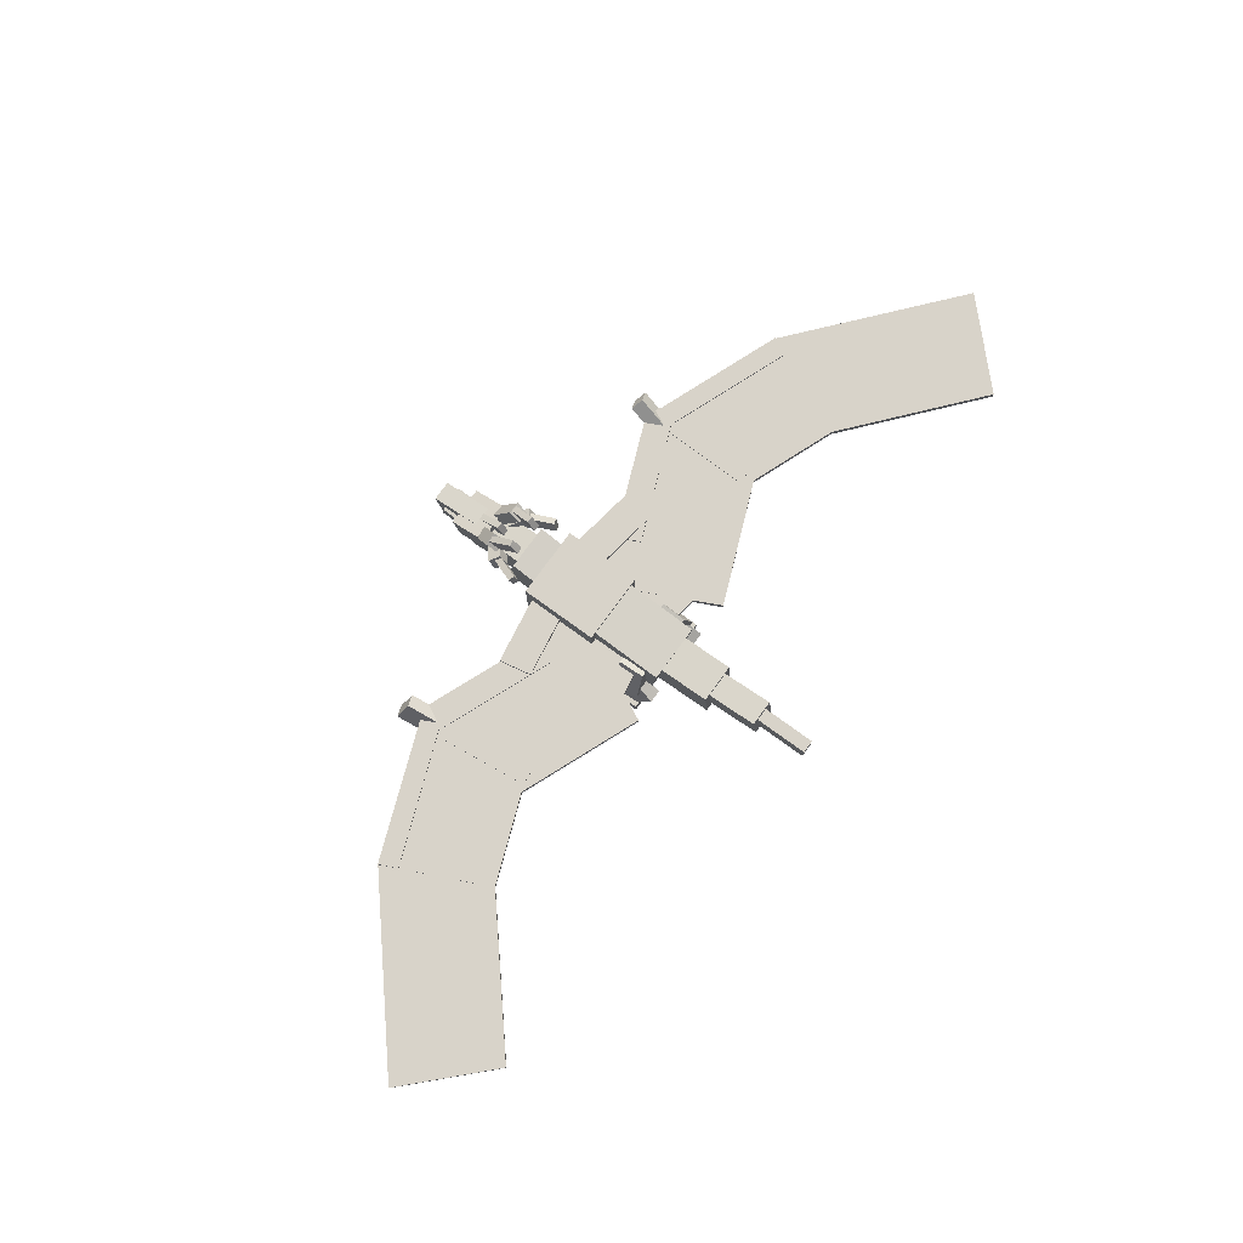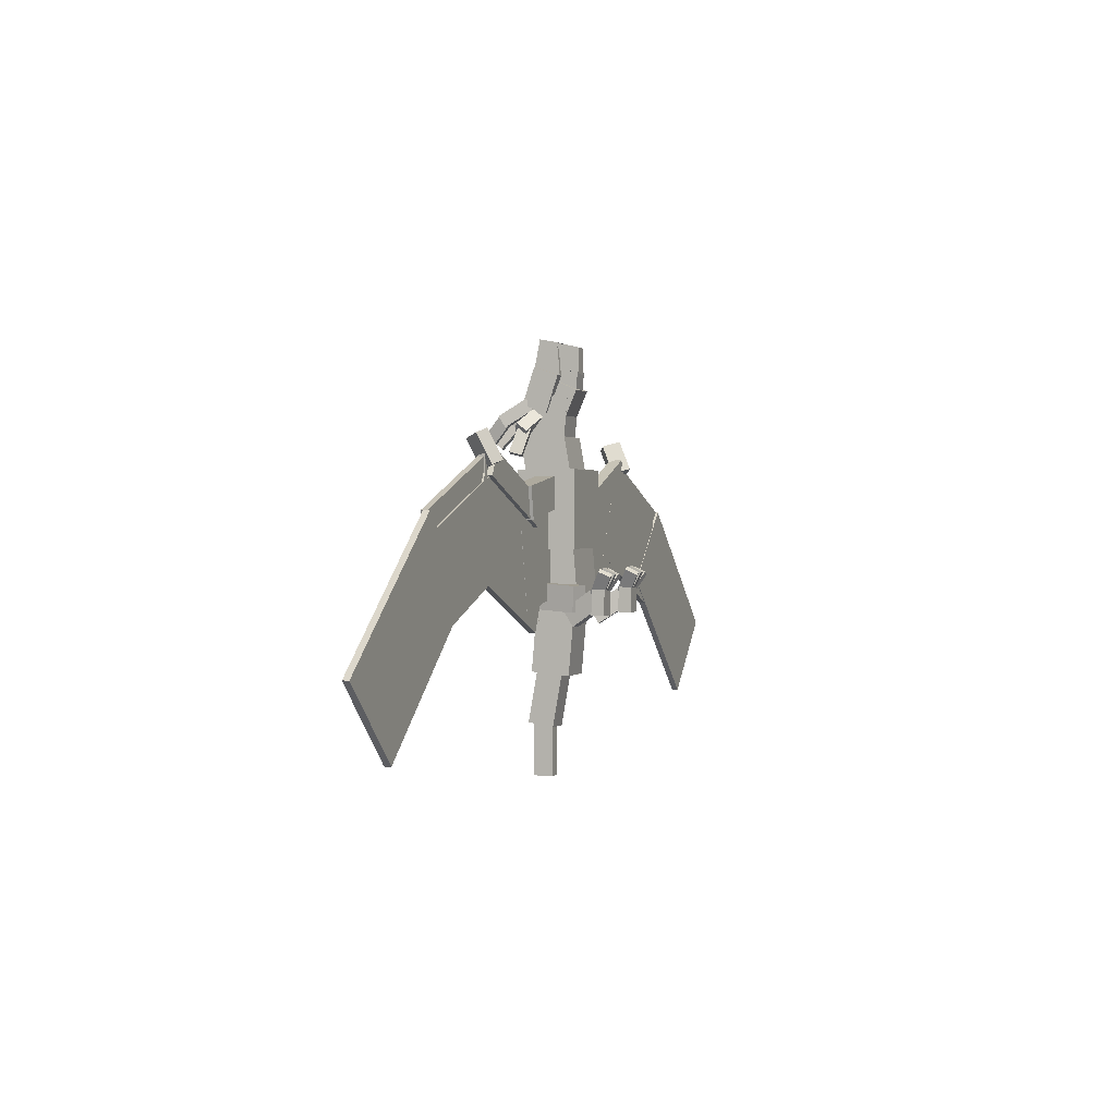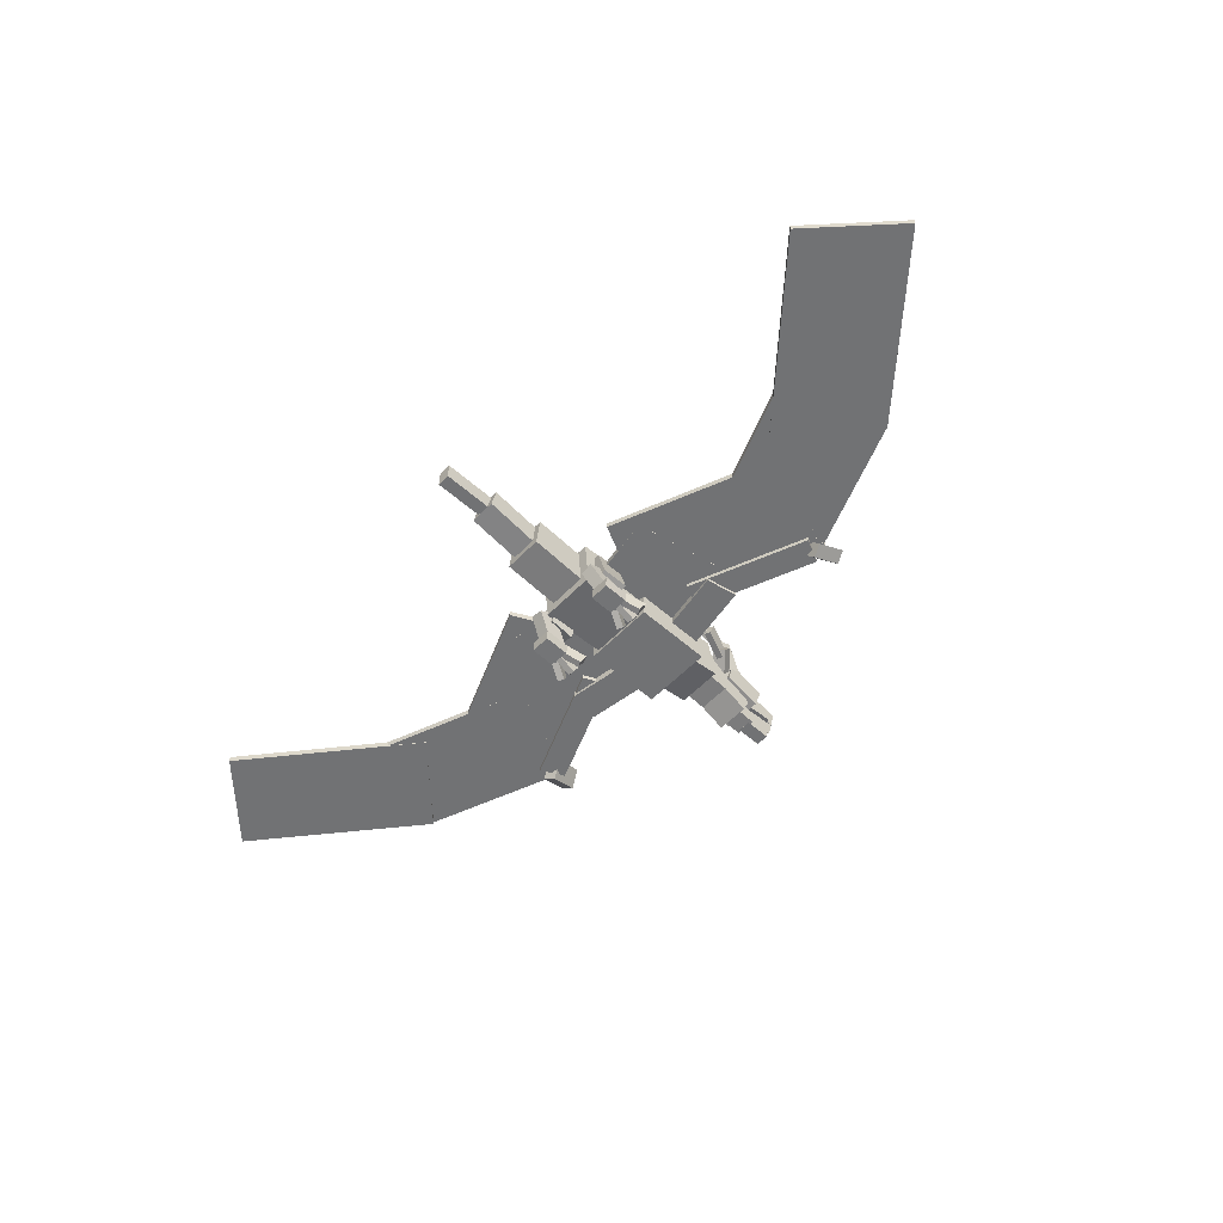
<metadata>
{"format":"obj","ext":"obj","renderer":"f3d","projection":"perspective","resolution":1024,"background":"white","views":[{"elev":76.0,"azim":126.0,"up":"+Y"},{"elev":1.1,"azim":-70.0,"up":"+Z"},{"elev":-55.5,"azim":-132.9,"up":"+Y"}]}
</metadata>
<code>
o ArmLeft01
v 0.6029 1.07 1.46
v 1.957 1.07 1.243
v 1.957 1.445 1.243
v 0.6029 1.445 1.46
v 1.838 1.07 0.6279
v 0.4835 1.07 0.8449
v 0.4835 1.445 0.8449
v 1.838 1.445 0.6279
v 1.22 1.133 0.9352
v 3.481 1.133 1.85
v 3.481 1.383 1.85
v 1.22 1.383 0.9352
v 3.705 1.133 1.394
v 1.444 1.133 0.4784
v 1.444 1.383 0.4784
v 3.705 1.383 1.394
v 0.5646 1.221 0.1226
v 3.831 1.221 1.444
v 3.831 1.346 1.444
v 0.5646 1.346 0.1226
v 4.614 1.221 -0.1543
v 1.348 1.221 -1.476
v 1.348 1.346 -1.476
v 4.614 1.346 -0.1543
v 3.676 1.242 2.235
v 3.895 1.365 2.148
v 3.653 1.652 2.05
v 3.434 1.529 2.137
v 3.8 1.106 1.585
v 3.581 0.9834 1.673
v 3.339 1.271 1.575
v 3.558 1.394 1.487
v 0.4955 1.218 0.9065
v 2.12 1.218 0.646
v 2.12 1.343 0.646
v 0.4955 1.343 0.9065
v 1.786 1.218 -1.077
v 0.1612 1.218 -0.8169
v 0.1612 1.343 -0.8169
v 1.786 1.343 -1.077
f 1 2 3 4
f 5 6 7 8
f 4 3 8 7
f 6 5 2 1
f 6 1 4 7
f 2 5 8 3
f 9 10 11 12
f 13 14 15 16
f 12 11 16 15
f 14 13 10 9
f 14 9 12 15
f 10 13 16 11
f 17 18 19 20
f 21 22 23 24
f 20 19 24 23
f 22 21 18 17
f 22 17 20 23
f 18 21 24 19
f 25 26 27 28
f 29 30 31 32
f 28 27 32 31
f 30 29 26 25
f 30 25 28 31
f 26 29 32 27
f 33 34 35 36
f 37 38 39 40
f 36 35 40 39
f 38 37 34 33
f 38 33 36 39
f 34 37 40 35
o ArmLeft02
v 3.481 1.256 1.85
v 6.266 1.256 0.7759
v 6.266 1.381 0.7759
v 3.481 1.381 1.85
v 6.105 1.256 0.4307
v 3.32 1.256 1.505
v 3.32 1.381 1.505
v 6.105 1.381 0.4307
v 6.266 1.209 0.7759
v 9.283 1.209 -1.782
v 9.283 1.334 -1.782
v 6.266 1.334 0.7759
v 7.782 1.209 -3.244
v 4.765 1.209 -0.6868
v 4.765 1.334 -0.6868
v 7.782 1.334 -3.244
v 3.32 1.22 1.505
v 6.105 1.22 0.4307
v 6.105 1.345 0.4307
v 3.32 1.345 1.505
v 5.352 1.22 -1.18
v 2.568 1.22 -0.1057
v 2.568 1.345 -0.1057
v 5.352 1.345 -1.18
v 3.793 1.244 1.634
v 3.548 1.244 -0.479
v 3.548 1.369 -0.479
v 3.793 1.369 1.634
v 3.275 1.244 -0.4529
v 3.519 1.244 1.66
v 3.519 1.369 1.66
v 3.275 1.369 -0.4529
f 41 42 43 44
f 45 46 47 48
f 44 43 48 47
f 46 45 42 41
f 46 41 44 47
f 42 45 48 43
f 49 50 51 52
f 53 54 55 56
f 52 51 56 55
f 54 53 50 49
f 54 49 52 55
f 50 53 56 51
f 57 58 59 60
f 61 62 63 64
f 60 59 64 63
f 62 61 58 57
f 62 57 60 63
f 58 61 64 59
f 65 66 67 68
f 69 70 71 72
f 68 67 72 71
f 70 69 66 65
f 70 65 68 71
f 66 69 72 67
o ArmRight01
v -1.951 1.07 1.243
v -0.5968 1.07 1.46
v -0.5968 1.445 1.46
v -1.951 1.445 1.243
v -0.4774 1.07 0.8449
v -1.831 1.07 0.6279
v -1.831 1.445 0.6279
v -0.4774 1.445 0.8449
v -3.475 1.133 1.85
v -1.214 1.133 0.9352
v -1.214 1.383 0.9352
v -3.475 1.383 1.85
v -1.438 1.133 0.4784
v -3.699 1.133 1.394
v -3.699 1.383 1.394
v -1.438 1.383 0.4784
v -3.824 1.221 1.444
v -0.5585 1.221 0.1226
v -0.5585 1.346 0.1226
v -3.824 1.346 1.444
v -1.341 1.221 -1.476
v -4.607 1.221 -0.1543
v -4.607 1.346 -0.1543
v -1.341 1.346 -1.476
v -3.749 1.244 -0.3545
v -3.79 1.244 1.77
v -3.79 1.369 1.77
v -3.749 1.369 -0.3545
v -3.515 1.244 1.775
v -3.474 1.244 -0.3501
v -3.474 1.369 -0.3501
v -3.515 1.369 1.775
v -2.114 1.218 0.646
v -0.4893 1.218 0.9065
v -0.4893 1.343 0.9065
v -2.114 1.343 0.646
v -0.155 1.218 -0.8169
v -1.78 1.218 -1.077
v -1.78 1.343 -1.077
v -0.155 1.343 -0.8169
f 73 74 75 76
f 77 78 79 80
f 76 75 80 79
f 78 77 74 73
f 78 73 76 79
f 74 77 80 75
f 81 82 83 84
f 85 86 87 88
f 84 83 88 87
f 86 85 82 81
f 86 81 84 87
f 82 85 88 83
f 89 90 91 92
f 93 94 95 96
f 92 91 96 95
f 94 93 90 89
f 94 89 92 95
f 90 93 96 91
f 97 98 99 100
f 101 102 103 104
f 100 99 104 103
f 102 101 98 97
f 102 97 100 103
f 98 101 104 99
f 105 106 107 108
f 109 110 111 112
f 108 107 112 111
f 110 109 106 105
f 110 105 108 111
f 106 109 112 107
o ArmRight02
v -6.26 1.256 0.7759
v -3.475 1.256 1.85
v -3.475 1.381 1.85
v -6.26 1.381 0.7759
v -3.314 1.256 1.505
v -6.098 1.256 0.4307
v -6.098 1.381 0.4307
v -3.314 1.381 1.505
v -9.276 1.209 -1.782
v -6.26 1.209 0.7759
v -6.26 1.334 0.7759
v -9.276 1.334 -1.782
v -4.759 1.209 -0.6868
v -7.776 1.209 -3.244
v -7.776 1.334 -3.244
v -4.759 1.334 -0.6868
v -6.098 1.22 0.4307
v -3.314 1.22 1.505
v -3.314 1.345 1.505
v -6.098 1.345 0.4307
v -2.562 1.22 -0.1057
v -5.346 1.22 -1.18
v -5.346 1.345 -1.18
v -2.562 1.345 -0.1057
v -3.889 1.365 2.148
v -3.67 1.242 2.235
v -3.427 1.529 2.137
v -3.647 1.652 2.05
v -3.575 0.9834 1.673
v -3.794 1.106 1.585
v -3.552 1.394 1.487
v -3.332 1.271 1.575
f 113 114 115 116
f 117 118 119 120
f 116 115 120 119
f 118 117 114 113
f 118 113 116 119
f 114 117 120 115
f 121 122 123 124
f 125 126 127 128
f 124 123 128 127
f 126 125 122 121
f 126 121 124 127
f 122 125 128 123
f 129 130 131 132
f 133 134 135 136
f 132 131 136 135
f 134 133 130 129
f 134 129 132 135
f 130 133 136 131
f 137 138 139 140
f 141 142 143 144
f 140 139 144 143
f 142 141 138 137
f 142 137 140 143
f 138 141 144 139
o Body
v -0.6876 0.6934 1.573
v 0.6874 0.6934 1.573
v 0.6874 1.818 1.573
v -0.6876 1.818 1.573
v 0.6874 0.6934 0.07292
v -0.6876 0.6934 0.07292
v -0.6876 1.818 0.07292
v 0.6874 1.818 0.07292
v -0.5626 0.7701 0.2737
v 0.5624 0.7701 0.2737
v 0.5624 1.766 0.1865
v -0.5626 1.766 0.1865
v 0.5624 0.6394 -1.221
v -0.5626 0.6394 -1.221
v -0.5626 1.636 -1.308
v 0.5624 1.636 -1.308
v -0.3751 0.8044 -1.097
v 0.3749 0.8044 -1.097
v 0.3749 1.552 -1.031
v -0.3751 1.552 -1.031
v 0.3749 0.9134 -2.342
v -0.3751 0.9134 -2.342
v -0.3751 1.661 -2.277
v 0.3749 1.661 -2.277
v -0.4376 0.9791 2.196
v 0.4374 0.9791 2.196
v 0.4374 1.841 2.044
v -0.4376 1.841 2.044
v 0.4374 0.8489 1.457
v -0.4376 0.8489 1.457
v -0.4376 1.711 1.305
v 0.4374 1.711 1.305
f 145 146 147 148
f 149 150 151 152
f 148 147 152 151
f 150 149 146 145
f 150 145 148 151
f 146 149 152 147
f 153 154 155 156
f 157 158 159 160
f 156 155 160 159
f 158 157 154 153
f 158 153 156 159
f 154 157 160 155
f 161 162 163 164
f 165 166 167 168
f 164 163 168 167
f 166 165 162 161
f 166 161 164 167
f 162 165 168 163
f 169 170 171 172
f 173 174 175 176
f 172 171 176 175
f 174 173 170 169
f 174 169 172 175
f 170 173 176 171
o LegLeft
v 0.56 0.5205 -0.6092
v 0.9204 0.6235 -0.6182
v 0.6816 1.464 -0.5695
v 0.3211 1.361 -0.5605
v 0.9013 0.647 -1.117
v 0.5408 0.544 -1.108
v 0.302 1.384 -1.06
v 0.6624 1.487 -1.069
v 0.6582 0.2163 -0.6562
v 0.9035 0.2638 -0.6634
v 0.7725 0.8795 -1.071
v 0.5271 0.8321 -1.064
v 0.9334 0.06187 -0.978
v 0.688 0.01441 -0.9708
v 0.557 0.6302 -1.378
v 0.8023 0.6776 -1.386
v 0.6123 -0.009806 -0.6625
v 0.9873 -0.01082 -0.6653
v 0.988 0.2391 -0.6596
v 0.613 0.2401 -0.6569
v 0.9836 0.000508 -1.165
v 0.6086 0.001524 -1.162
v 0.6094 0.2515 -1.157
v 0.9844 0.2504 -1.159
v 0.9939 -0.1689 -0.3877
v 1.106 -0.168 -0.4434
v 1.155 0.05431 -0.3401
v 1.043 0.05337 -0.2845
v 0.9066 0.06085 -0.8407
v 0.7946 0.05991 -0.7851
v 0.844 0.2822 -0.6819
v 0.956 0.2831 -0.7375
v 0.7389 -0.1682 -0.3847
v 0.8639 -0.1686 -0.3856
v 0.8653 0.05358 -0.271
v 0.7403 0.05392 -0.2701
v 0.8613 0.06073 -0.8299
v 0.7363 0.06107 -0.829
v 0.7377 0.2832 -0.7144
v 0.8627 0.2829 -0.7153
v 0.4961 -0.1663 -0.4389
v 0.6088 -0.1679 -0.3849
v 0.5622 0.05468 -0.281
v 0.4494 0.05622 -0.335
v 0.8035 0.05989 -0.7852
v 0.6908 0.06143 -0.8392
v 0.6441 0.284 -0.7353
v 0.7568 0.2824 -0.6813
f 177 178 179 180
f 181 182 183 184
f 180 179 184 183
f 182 181 178 177
f 182 177 180 183
f 178 181 184 179
f 185 186 187 188
f 189 190 191 192
f 188 187 192 191
f 190 189 186 185
f 190 185 188 191
f 186 189 192 187
f 193 194 195 196
f 197 198 199 200
f 196 195 200 199
f 198 197 194 193
f 198 193 196 199
f 194 197 200 195
f 201 202 203 204
f 205 206 207 208
f 204 203 208 207
f 206 205 202 201
f 206 201 204 207
f 202 205 208 203
f 209 210 211 212
f 213 214 215 216
f 212 211 216 215
f 214 213 210 209
f 214 209 212 215
f 210 213 216 211
f 217 218 219 220
f 221 222 223 224
f 220 219 224 223
f 222 221 218 217
f 222 217 220 223
f 218 221 224 219
o LegRight
v -0.9206 0.6235 -0.6182
v -0.5601 0.5205 -0.6092
v -0.3213 1.361 -0.5605
v -0.6818 1.464 -0.5695
v -0.541 0.544 -1.108
v -0.9014 0.647 -1.117
v -0.6626 1.487 -1.069
v -0.3021 1.384 -1.06
v -0.9037 0.2638 -0.6634
v -0.6584 0.2163 -0.6562
v -0.5273 0.8321 -1.064
v -0.7726 0.8795 -1.071
v -0.6882 0.01441 -0.9708
v -0.9335 0.06187 -0.978
v -0.8025 0.6776 -1.386
v -0.5571 0.6302 -1.378
v -0.9874 -0.01082 -0.6653
v -0.6124 -0.009806 -0.6625
v -0.6132 0.2401 -0.6569
v -0.9881 0.2391 -0.6596
v -0.6088 0.001524 -1.162
v -0.9838 0.000508 -1.165
v -0.9845 0.2504 -1.159
v -0.6095 0.2515 -1.157
v -0.609 -0.1679 -0.3849
v -0.4962 -0.1663 -0.4389
v -0.4496 0.05622 -0.335
v -0.5623 0.05468 -0.281
v -0.6909 0.06143 -0.8392
v -0.8037 0.05989 -0.7852
v -0.757 0.2824 -0.6813
v -0.6443 0.284 -0.7353
v -0.864 -0.1686 -0.3856
v -0.7391 -0.1682 -0.3847
v -0.7405 0.05392 -0.2701
v -0.8655 0.05358 -0.271
v -0.7364 0.06107 -0.829
v -0.8614 0.06073 -0.8299
v -0.8629 0.2829 -0.7153
v -0.7379 0.2832 -0.7144
v -1.106 -0.168 -0.4434
v -0.9941 -0.1689 -0.3877
v -1.043 0.05337 -0.2845
v -1.155 0.05431 -0.3401
v -0.7948 0.05991 -0.7851
v -0.9067 0.06085 -0.8407
v -0.9561 0.2831 -0.7375
v -0.8442 0.2822 -0.6819
f 225 226 227 228
f 229 230 231 232
f 228 227 232 231
f 230 229 226 225
f 230 225 228 231
f 226 229 232 227
f 233 234 235 236
f 237 238 239 240
f 236 235 240 239
f 238 237 234 233
f 238 233 236 239
f 234 237 240 235
f 241 242 243 244
f 245 246 247 248
f 244 243 248 247
f 246 245 242 241
f 246 241 244 247
f 242 245 248 243
f 249 250 251 252
f 253 254 255 256
f 252 251 256 255
f 254 253 250 249
f 254 249 252 255
f 250 253 256 251
f 257 258 259 260
f 261 262 263 264
f 260 259 264 263
f 262 261 258 257
f 262 257 260 263
f 258 261 264 259
f 265 266 267 268
f 269 270 271 272
f 268 267 272 271
f 270 269 266 265
f 270 265 268 271
f 266 269 272 267
o Mouth
v -0.3113 0.7841 3.081
v 0.3137 0.7841 3.081
v 0.3137 1.129 3.228
v -0.3113 1.129 3.228
v 0.3137 1.078 2.391
v -0.3113 1.078 2.391
v -0.3113 1.423 2.538
v 0.3137 1.423 2.538
v -0.1876 0.8007 3.43
v 0.1874 0.8007 3.43
v 0.1874 1.05 3.452
v -0.1876 1.05 3.452
v 0.1874 0.8337 3.057
v -0.1876 0.8337 3.057
v -0.1876 1.083 3.079
v 0.1874 1.083 3.079
v -0.1251 0.7994 3.89
v 0.1249 0.7994 3.89
v 0.1249 1.049 3.89
v -0.1251 1.049 3.89
v 0.1249 0.7998 3.39
v -0.1251 0.7998 3.39
v -0.1251 1.05 3.39
v 0.1249 1.05 3.39
v 0.1124 1.049 3.827
v 0.1124 1.05 2.827
v 0.1124 1.175 2.827
v 0.1124 1.174 3.827
v -0.1126 1.049 3.827
v -0.1126 1.05 2.827
v -0.1126 1.175 2.827
v -0.1126 1.174 3.827
v 0.1249 1.049 3.827
v -0.1251 1.049 3.827
v -0.1251 1.174 3.827
v 0.1249 1.174 3.827
f 273 274 275 276
f 277 278 279 280
f 276 275 280 279
f 278 277 274 273
f 278 273 276 279
f 274 277 280 275
f 281 282 283 284
f 285 286 287 288
f 284 283 288 287
f 286 285 282 281
f 286 281 284 287
f 282 285 288 283
f 289 290 291 292
f 293 294 295 296
f 292 291 296 295
f 294 293 290 289
f 294 289 292 295
f 290 293 296 291
f 297 298 299 300
f 301 302 303 304
f 305 306 307 308
o Tail01
v -0.2501 1.061 -2.112
v 0.2499 1.061 -2.112
v 0.2499 1.553 -2.025
v -0.2501 1.553 -2.025
v 0.2499 1.278 -3.343
v -0.2501 1.278 -3.343
v -0.2501 1.77 -3.256
v 0.2499 1.77 -3.256
f 309 310 311 312
f 313 314 315 316
f 312 311 316 315
f 314 313 310 309
f 314 309 312 315
f 310 313 316 311
o Tail02
v -0.1251 1.336 -3.039
v 0.1249 1.336 -3.039
v 0.1249 1.711 -3.039
v -0.1251 1.711 -3.039
v 0.1249 1.336 -4.289
v -0.1251 1.336 -4.289
v -0.1251 1.711 -4.289
v 0.1249 1.711 -4.289
f 317 318 319 320
f 321 322 323 324
f 320 319 324 323
f 322 321 318 317
f 322 317 320 323
f 318 321 324 319
o Head
v -0.3126 0.9602 2.959
v 0.3124 0.9602 2.959
v 0.3124 1.707 3.024
v -0.3126 1.707 3.024
v 0.3124 1.058 1.838
v -0.3126 1.058 1.838
v -0.3126 1.805 1.903
v 0.3124 1.805 1.903
v -0.3751 1.136 3.364
v 0.3749 1.136 3.364
v 0.3749 1.612 3.519
v -0.3751 1.612 3.519
v 0.3749 1.369 2.651
v -0.3751 1.369 2.651
v -0.3751 1.844 2.806
v 0.3749 1.844 2.806
v -0.2501 1.18 3.862
v 0.2499 1.18 3.862
v 0.2499 1.429 3.84
v -0.2501 1.429 3.84
v 0.2499 1.136 3.364
v -0.2501 1.136 3.364
v -0.2501 1.386 3.342
v 0.2499 1.386 3.342
v -0.1876 1.193 3.992
v 0.1874 1.193 3.992
v 0.1874 1.561 4.064
v -0.1876 1.561 4.064
v 0.1874 1.432 2.765
v -0.1876 1.432 2.765
v -0.1876 1.8 2.837
v 0.1874 1.8 2.837
v 0.1874 0.9496 3.932
v -0.1876 0.9496 3.932
v -0.1876 1.195 3.98
v 0.1874 1.195 3.98
v -0.06258 1.479 3.065
v 0.06242 1.479 3.065
v 0.06242 1.691 3.198
v -0.06258 1.691 3.198
v 0.06242 1.811 2.535
v -0.06258 1.811 2.535
v -0.06258 2.023 2.668
v 0.06242 2.023 2.668
v 0.1749 0.8709 3.915
v 0.1749 1.11 2.688
v 0.1749 1.478 2.76
v 0.1749 1.239 3.987
v -0.1751 0.8709 3.915
v -0.1751 1.11 2.688
v -0.1751 1.478 2.76
v -0.1751 1.239 3.987
v -0.2954 1.446 2.596
v -0.1125 1.547 2.459
v -0.1088 1.746 2.61
v -0.2918 1.645 2.747
v -0.4531 1.773 2.171
v -0.6361 1.672 2.308
v -0.6324 1.871 2.459
v -0.4495 1.972 2.322
v 0.1176 1.695 2.712
v 0.3629 1.646 2.713
v 0.3876 1.777 2.925
v 0.1423 1.825 2.924
v 0.467 2.166 2.382
v 0.2217 2.215 2.381
v 0.2464 2.345 2.593
v 0.4917 2.296 2.594
v 0.286 2.097 2.46
v 0.4096 2.103 2.442
v 0.4246 2.292 2.605
v 0.301 2.287 2.622
v 0.325 2.509 1.975
v 0.2013 2.504 1.993
v 0.2163 2.693 2.155
v 0.3399 2.699 2.138
v 0.1176 1.547 2.459
v 0.3005 1.446 2.596
v 0.2969 1.645 2.747
v 0.1139 1.746 2.61
v 0.6412 1.672 2.308
v 0.4582 1.773 2.171
v 0.4546 1.972 2.322
v 0.6375 1.871 2.459
v 0.3698 1.64 2.376
v 0.4857 1.613 2.414
v 0.5188 1.851 2.482
v 0.4029 1.878 2.444
v 0.7043 1.744 1.844
v 0.5884 1.771 1.805
v 0.6215 2.01 1.873
v 0.7375 1.983 1.911
v -0.3578 1.646 2.713
v -0.1125 1.695 2.712
v -0.1372 1.825 2.924
v -0.3825 1.777 2.925
v -0.2166 2.215 2.381
v -0.4619 2.166 2.382
v -0.4866 2.296 2.594
v -0.2413 2.345 2.593
v -0.4045 2.103 2.442
v -0.2809 2.097 2.46
v -0.2959 2.287 2.622
v -0.4195 2.292 2.605
v -0.1962 2.504 1.993
v -0.3199 2.509 1.975
v -0.3348 2.699 2.138
v -0.2112 2.693 2.155
v -0.4806 1.613 2.414
v -0.3647 1.64 2.376
v -0.3978 1.878 2.444
v -0.5137 1.851 2.482
v -0.5833 1.771 1.805
v -0.6992 1.744 1.844
v -0.7324 1.983 1.911
v -0.6164 2.01 1.873
f 377 378 379 380
f 381 382 383 384
f 380 379 384 383
f 382 381 378 377
f 382 377 380 383
f 378 381 384 379
f 385 386 387 388
f 389 390 391 392
f 388 387 392 391
f 390 389 386 385
f 390 385 388 391
f 386 389 392 387
f 393 394 395 396
f 397 398 399 400
f 396 395 400 399
f 398 397 394 393
f 398 393 396 399
f 394 397 400 395
f 401 402 403 404
f 405 406 407 408
f 404 403 408 407
f 406 405 402 401
f 406 401 404 407
f 402 405 408 403
f 409 410 411 412
f 413 414 415 416
f 412 411 416 415
f 414 413 410 409
f 414 409 412 415
f 410 413 416 411
f 417 418 419 420
f 421 422 423 424
f 420 419 424 423
f 422 421 418 417
f 422 417 420 423
f 418 421 424 419
f 425 426 427 428
f 429 430 431 432
f 428 427 432 431
f 430 429 426 425
f 430 425 428 431
f 426 429 432 427
f 433 434 435 436
f 437 438 439 440
f 436 435 440 439
f 438 437 434 433
f 438 433 436 439
f 434 437 440 435
f 325 326 327 328
f 329 330 331 332
f 328 327 332 331
f 330 329 326 325
f 330 325 328 331
f 326 329 332 327
f 333 334 335 336
f 337 338 339 340
f 336 335 340 339
f 338 337 334 333
f 338 333 336 339
f 334 337 340 335
f 341 342 343 344
f 345 346 347 348
f 344 343 348 347
f 346 345 342 341
f 346 341 344 347
f 342 345 348 343
f 349 350 351 352
f 353 354 355 356
f 352 351 356 355
f 354 353 350 349
f 354 349 352 355
f 350 353 356 351
f 357 358 359 360
f 361 362 363 364
f 365 366 367 368
f 364 363 368 367
f 366 365 362 361
f 366 361 364 367
f 362 365 368 363
f 369 370 371 372
f 373 374 375 376

</code>
